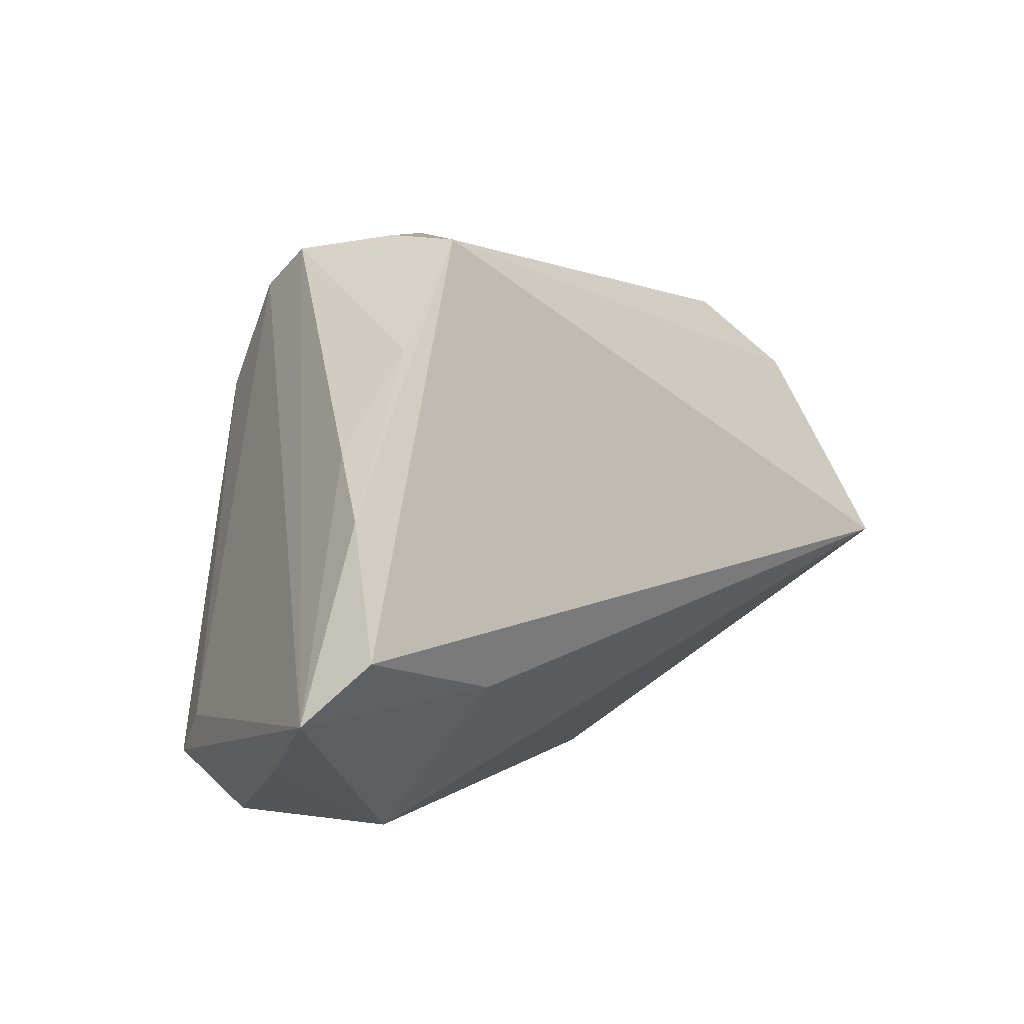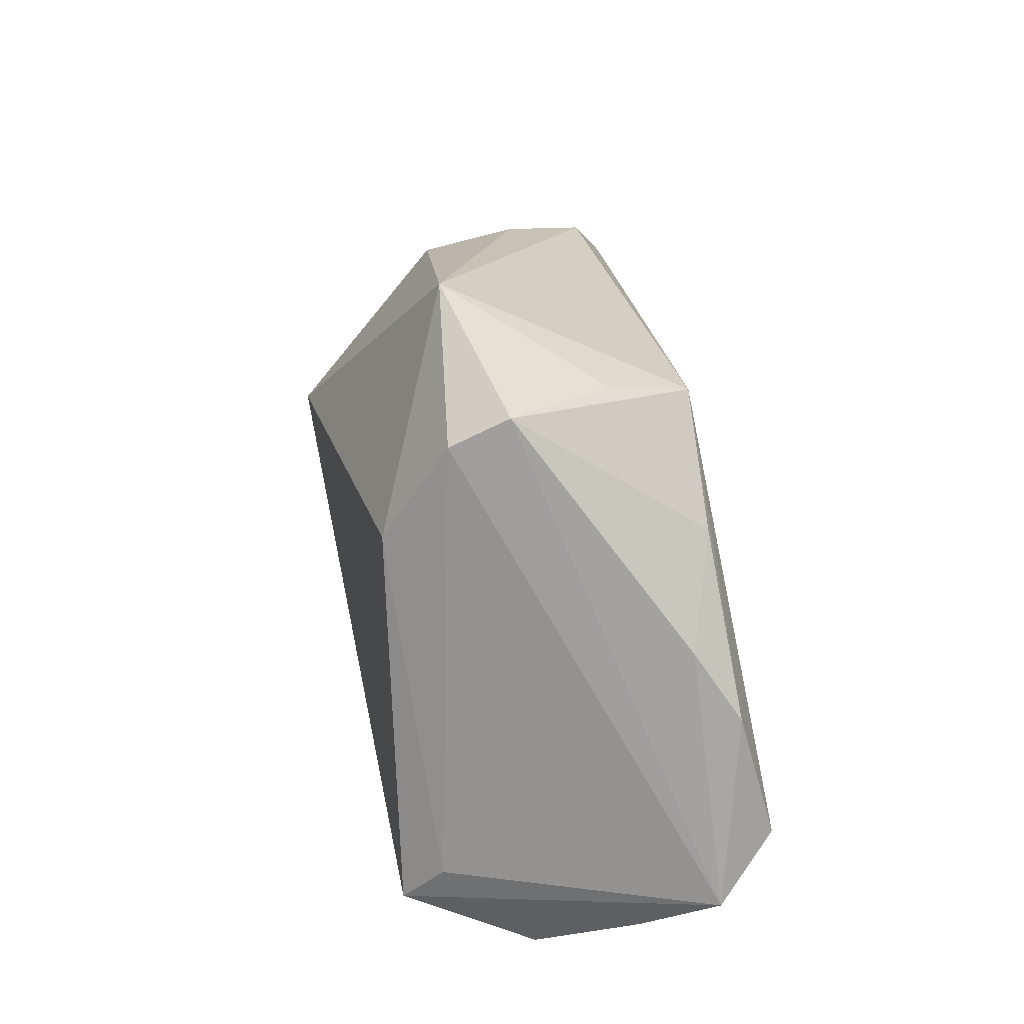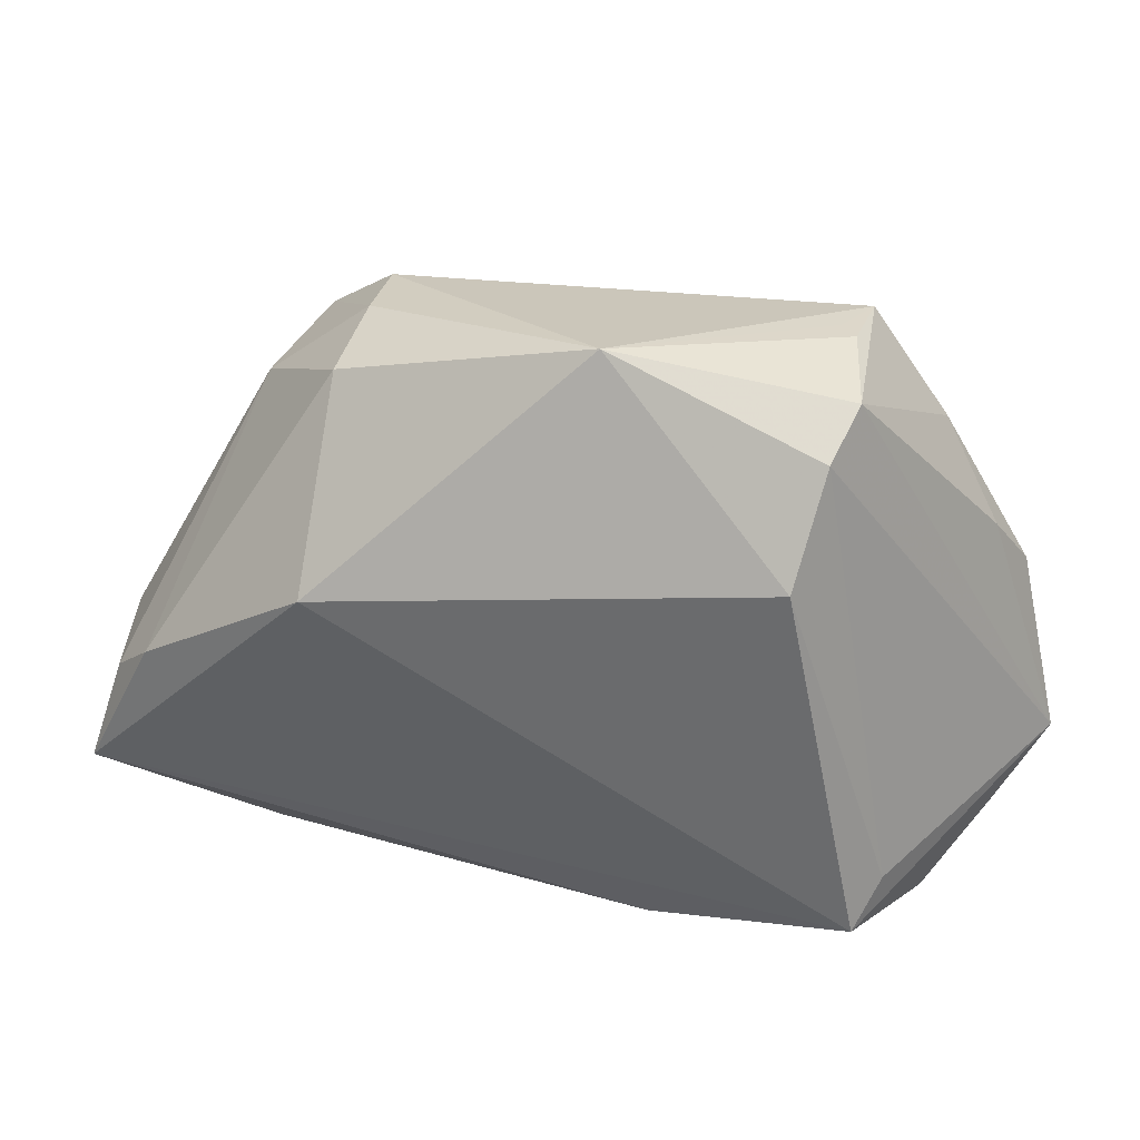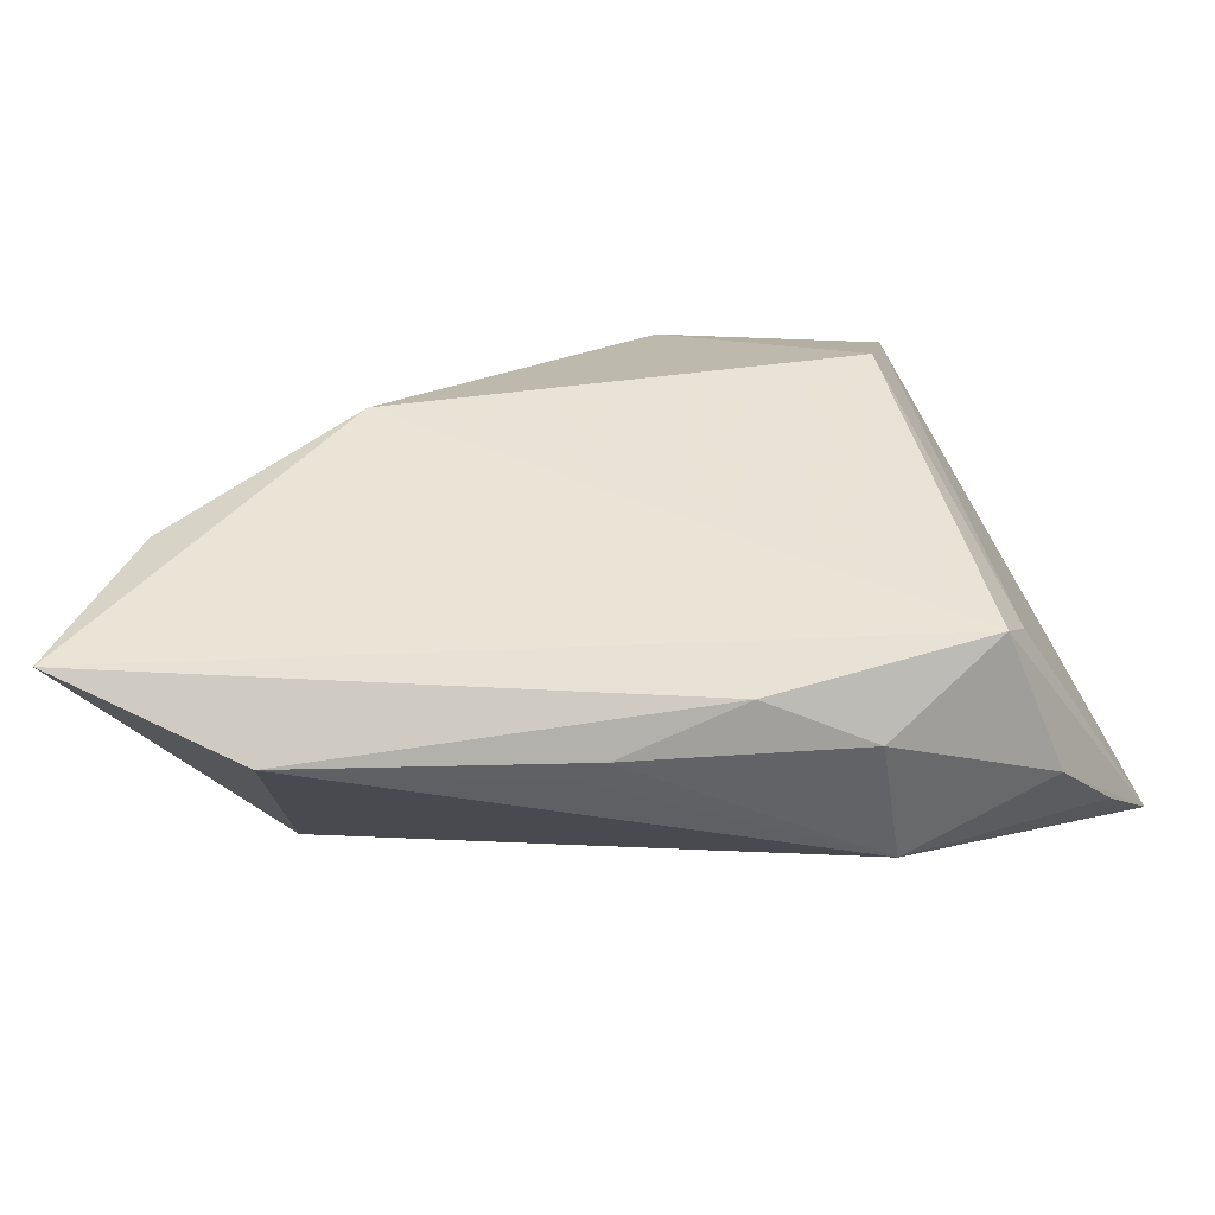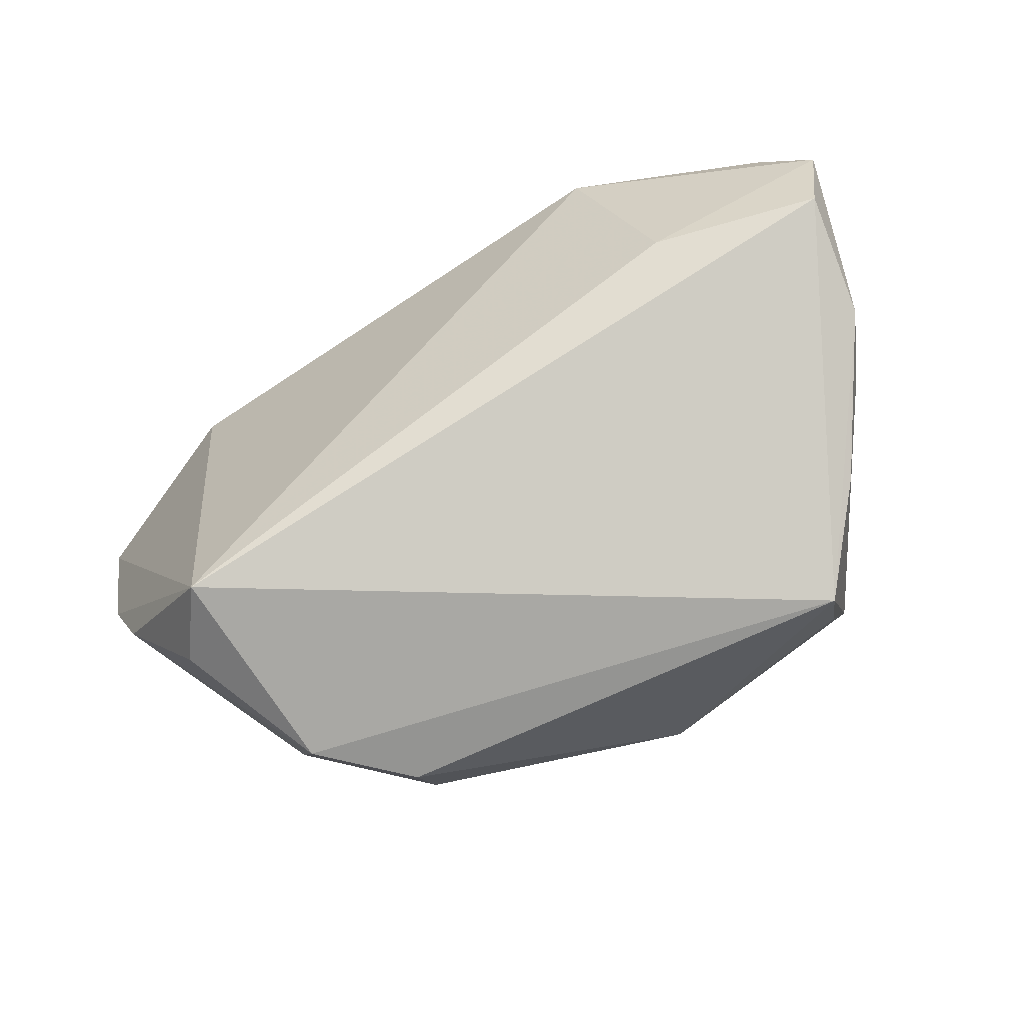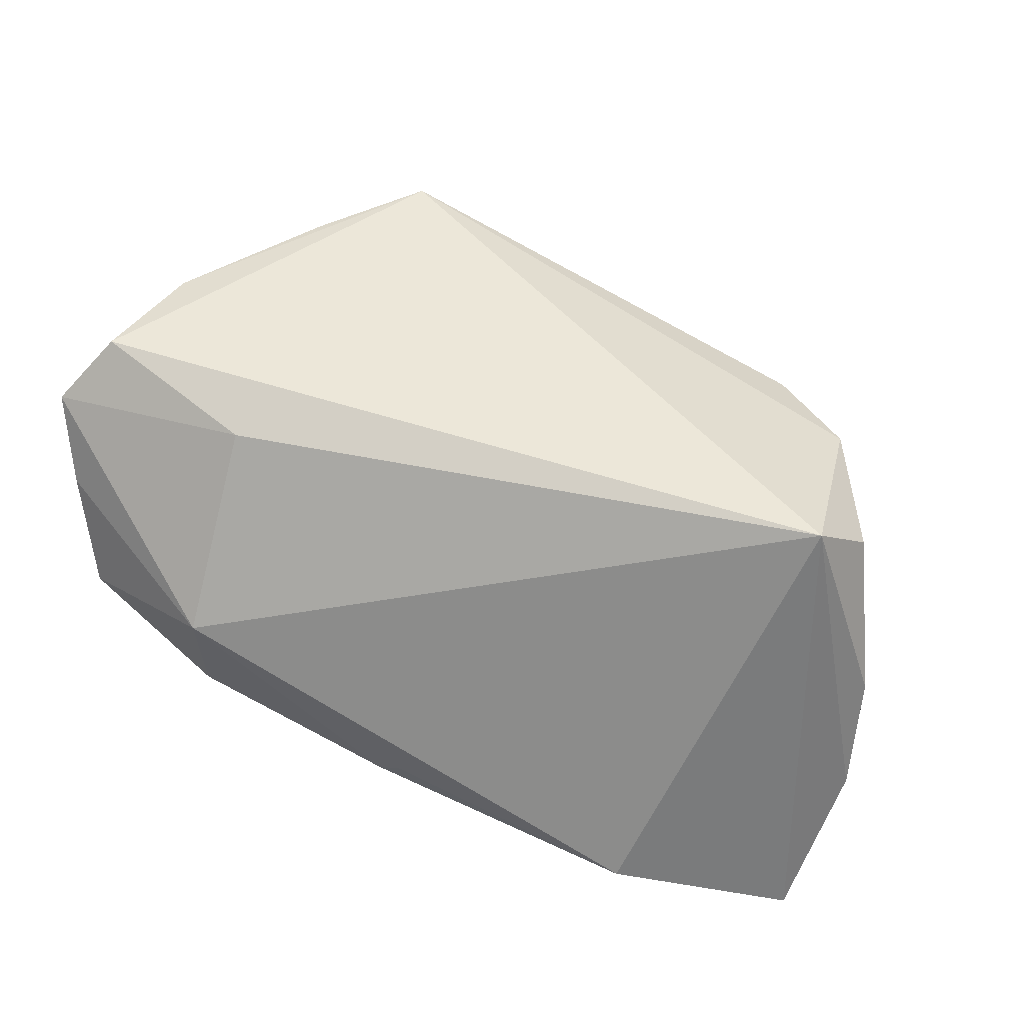
<metadata>
{"format":"obj","ext":"obj","renderer":"f3d","projection":"perspective","resolution":1024,"background":"white","views":[{"elev":2.7,"azim":-46.8,"up":"+Y"},{"elev":31.0,"azim":-93.4,"up":"+Y"},{"elev":35.3,"azim":-155.8,"up":"+Y"},{"elev":-47.2,"azim":-169.5,"up":"+Y"},{"elev":75.4,"azim":153.3,"up":"+Z"},{"elev":57.7,"azim":24.8,"up":"+Z"}]}
</metadata>
<code>
v -0.001887 -0.03626 -0.01431
v -0.04346 -0.0275 -0.01684
v 0.04113 0.02334 0.01485
v 0.05004 0.005729 0.01967
v 0.03416 -0.03525 -0.01878
v 0.0466 -0.006174 -0.02735
v -0.03062 -0.01687 0.02514
v -0.0175 -0.03335 -0.01766
v -0.02977 0.03674 0.01857
v -0.05688 -0.01923 0.02139
v -0.05204 -0.01202 0.0279
v -0.02955 -0.03534 -0.01064
v -0.04533 -0.02224 -0.01177
v 0.0529 -0.01186 -0.02462
v 0.05861 -0.01241 -0.01076
v 0.02298 0.009468 -0.02869
v -0.03068 0.03778 0.00909
v -0.04729 -0.03234 -0.0002777
v 0.04252 0.02063 0.0003641
v 0.02994 0.03185 0.01047
v -0.05258 -0.02559 0.01215
v -0.03944 0.02325 0.02023
v 0.05633 -0.02533 -0.02804
v 0.001274 -0.03626 -0.01195
v -0.03341 0.01984 -0.01796
v -0.02911 -0.03626 0.005423
v -0.0281 0.03763 0.01116
v -0.03438 0.03235 -0.009944
v -0.007089 0.04062 -0.01001
v 0.04544 -0.0008326 0.0279
v 0.02661 0.03039 -0.01089
v -0.04745 0.01109 0.0181
v 0.05664 -0.005063 0.003014
v -0.03526 0.03648 -0.002668
v 0.02799 0.03267 0.0008892
v -0.05046 0.003544 0.02361
f 23 2 16
f 23 30 5
f 26 7 10
f 30 7 26
f 26 5 30
f 23 16 6
f 31 16 29
f 19 6 31
f 31 6 16
f 30 9 11
f 11 7 30
f 10 7 11
f 10 2 18
f 12 18 2
f 26 18 12
f 15 30 23
f 15 33 30
f 19 33 15
f 13 2 10
f 10 32 34
f 29 9 20
f 21 26 10
f 10 18 21
f 21 18 26
f 8 12 2
f 8 2 23
f 23 5 8
f 26 12 1
f 1 8 5
f 12 8 1
f 14 6 19
f 19 15 14
f 23 6 14
f 14 15 23
f 36 11 9
f 10 11 36
f 36 32 10
f 29 34 17
f 17 34 9
f 29 16 25
f 2 13 25
f 25 16 2
f 3 9 30
f 3 20 9
f 3 33 19
f 19 31 35
f 35 3 19
f 20 3 35
f 35 31 29
f 29 20 35
f 5 26 24
f 24 1 5
f 26 1 24
f 22 36 9
f 32 36 22
f 9 34 22
f 22 34 32
f 27 9 29
f 29 17 27
f 27 17 9
f 28 34 29
f 29 25 28
f 28 25 13
f 28 13 10
f 10 34 28
f 30 33 4
f 4 3 30
f 33 3 4

</code>
